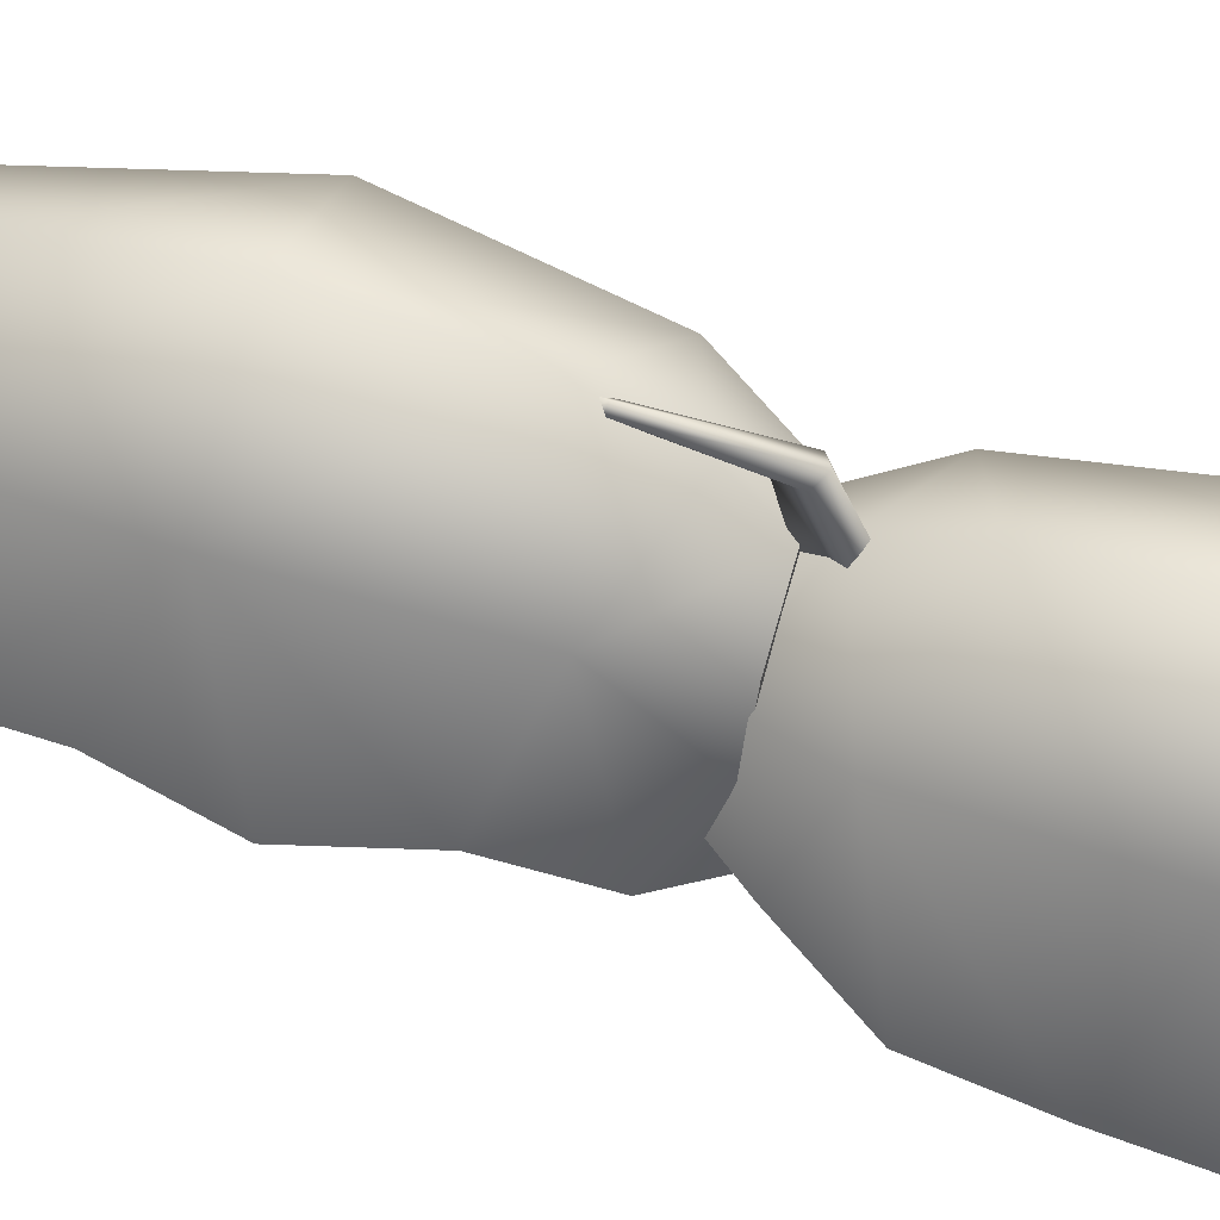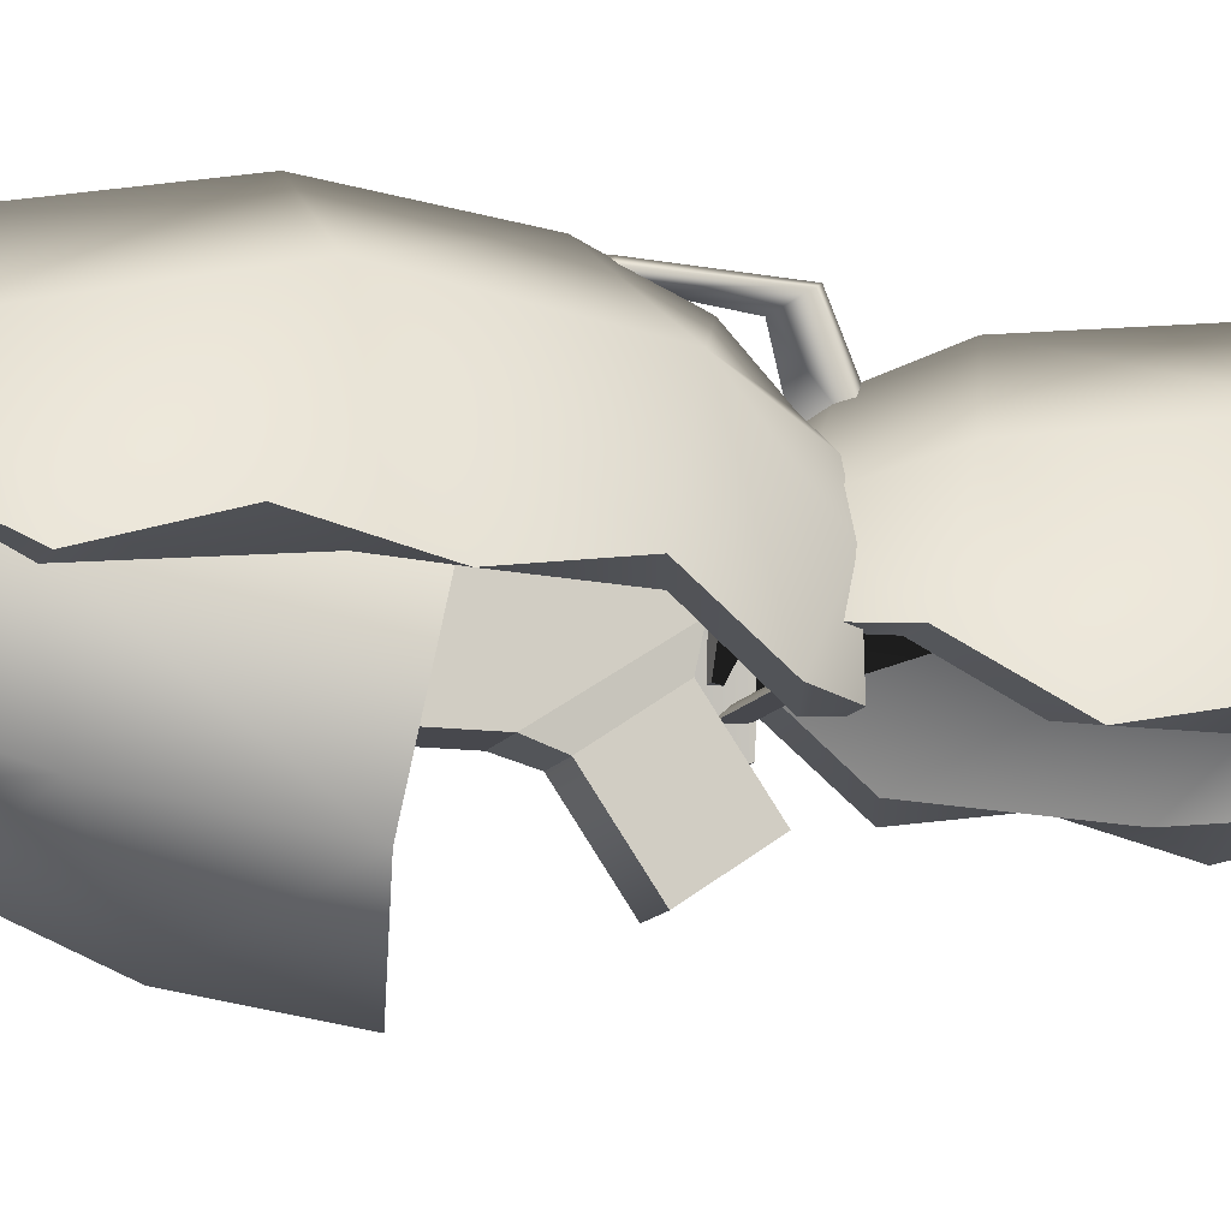
<metadata>
{"format":"obj","ext":"obj","renderer":"f3d","projection":"perspective","resolution":1024,"background":"white","views":[{"elev":57.6,"azim":108.7,"up":"+Y"},{"elev":-11.7,"azim":71.8,"up":"+Y"}]}
</metadata>
<code>
g mesh00
v 8.271 -52.74 39.47
v -8.271 -54.26 36.96
v 8.271 -54.26 36.96
v -8.271 -51.23 36.96
v -8.271 -54.26 36.96
v -8.271 -52.74 39.47
v -4.106 -34.85 38.96
v -5.01 -34.44 38.43
v -6.93 -53.19 38.53
v -7.833 -53.02 38
v -4.006 -33.66 38.43
v -4.106 -34.85 37.9
v -7.833 -53.02 38
v -6.93 -53.19 37.47
v 2.164 -38.33 40.26
v -2.164 -38.33 40.26
v 2.164 -54.32 41
v -2.164 -54.32 41
v -2.164 -56.3 34.9
v 2.164 -56.3 34.9
v -2.164 -56.01 41.08
v 2.164 -56.01 41.08
v -2.164 -55.06 42.53
v 2.164 -55.06 42.56
v -2.164 -56.3 34.9
v -2.164 -38.63 34.08
v 2.164 -56.3 34.9
v 2.164 -38.63 34.08
v -8.271 -52.74 39.47
v 8.271 -51.23 36.96
v -8.271 -51.23 36.96
v 8.271 -52.74 39.47
v 8.271 -54.26 36.96
v 8.271 -51.23 36.96
v -2.164 -55.06 42.53
v -2.164 -54.32 41
v -2.164 -56.01 41.08
v -2.164 -38.33 40.26
v -2.164 -38.63 34.08
v -2.164 -56.3 34.9
v 8.271 -54.26 36.96
v -8.271 -54.26 36.96
v 8.271 -51.23 36.96
v -8.271 -51.23 36.96
v 2.164 -54.32 41
v -2.164 -54.32 41
v 2.164 -55.06 42.56
v -2.164 -55.06 42.53
v 6.93 -53.19 38.53
v 7.833 -53.02 38
v 4.106 -34.85 38.96
v 5.01 -34.44 38.43
v 4.006 -33.66 38.43
v 7.833 -53.02 38
v 6.93 -53.19 37.47
v 4.106 -34.85 37.9
v 2.164 -38.63 34.08
v 2.164 -38.33 40.26
v 2.164 -56.3 34.9
v 2.164 -54.32 41
v 2.164 -56.01 41.08
v 2.164 -55.06 42.56
f 1 2 3
f 4 5 6
f 7 8 9
f 9 8 10
f 7 11 8
f 8 11 12
f 8 12 13
f 13 12 14
f 15 16 17
f 17 16 18
f 19 20 21
f 21 20 22
f 21 22 23
f 23 22 24
f 25 26 27
f 27 26 28
f 2 1 29
f 29 1 30
f 29 30 31
f 32 33 34
f 35 36 37
f 38 39 36
f 36 39 40
f 36 40 37
f 41 42 43
f 43 42 44
f 45 46 47
f 47 46 48
f 49 50 51
f 51 50 52
f 51 52 53
f 54 55 52
f 52 55 56
f 52 56 53
f 57 58 59
f 59 58 60
f 59 60 61
f 61 60 62
v 0 -40.54 67.7
v 1.47 -35.79 63.38
v 1.47 -35.79 67.7
v -1.531 -37.86 53.27
v 0 -37.86 54.8
v 0 -29.14 53.27
v 18.52 -35.1 55.92
v 13.84 -25.37 71.73
v 9.959 -24.89 70.74
v 0 -35.6 70.26
v 0 -29.27 70.26
v -3.19 -32.44 70.26
v -23.6 -35.12 55.94
v -9.959 -24.89 70.74
v -13.84 -25.37 71.73
v 0 -24.89 75.09
v -13.84 -25.37 71.73
v -9.959 -24.89 70.74
v 4.167 -42.58 33.43
v 4.167 -38.69 40.53
v 4.167 -44.46 40.53
v 4.167 -38.69 40.53
v 0 -44.46 40.53
v 4.167 -44.46 40.53
v -10.51 -41.01 -9.247
v -14.61 -40.99 -9.227
v -10.11 -30.35 -9.247
v 10.51 -41.01 -9.247
v 14.61 -40.99 -9.227
v 13.23 -41.83 -4.122
v 19.45 -40.35 -2.36
v 24.18 -32.39 9.975
v 17.87 -33.75 7.853
v -4.167 -44.46 34.97
v 0 -44.46 34.97
v -4.167 -44.46 40.53
v 0 -44.46 40.53
v -4.167 -26.85 -4.03
v 0 -32.5 -0.08162
v -4.167 -32.5 -0.08162
v 4.167 -44.46 34.97
v 0 -44.46 34.97
v 4.167 -42.58 33.43
v 0 -42.58 33.43
v -4.167 -42.58 33.43
v 0 -42.58 33.43
v -4.167 -44.46 34.97
v 0 -44.46 34.97
v -4.167 -32.5 -0.08162
v -4.167 -16.69 40.53
v -4.167 -26.85 -4.03
v -4.167 -16.69 -4.03
v 4.306 -32.44 40.13
v 0 -37.45 40.13
v 0 -27.42 40.13
v -4.306 -32.44 40.13
v -3.587 -37.3 0.7822
v -3.587 -44.05 10.7
v -4.167 -32.5 -0.08162
v -4.167 -42.59 15.32
v 4.167 -44.46 40.53
v 0 -44.46 40.53
v 4.167 -44.46 34.97
v 0 -44.46 34.97
v 4.167 -44.46 34.97
v 4.167 -16.69 -4.03
v 4.167 -26.85 -4.03
v 0 -16.69 -4.03
v 0 -26.85 -4.03
v -4.167 -16.69 -4.03
v -4.167 -26.85 -4.03
v -2.164 -40.13 52.79
v 0 -37.86 51.74
v 0 -40.13 50.62
v 1.531 -37.86 53.27
v 2.164 -40.13 52.79
v 0 -26.85 -4.03
v 4.167 -26.85 -4.03
v 4.167 -32.5 -0.08162
v 4.167 -32.5 -0.08162
v 4.167 -42.59 15.32
v 3.587 -37.3 0.7822
v 3.587 -44.05 10.7
v 2.164 -48.09 52.79
v 0 -48.09 54.95
v 0 -48.09 50.62
v -2.164 -48.09 52.79
v -1.47 -35.79 63.38
v 1.47 -35.79 63.38
v 0 -40.54 65.55
v 0 -40.54 65.55
v -1.47 -35.79 67.7
v -1.47 -35.79 63.38
v -4.306 -32.44 67.78
v 0 -37.45 67.78
v 0 -27.42 67.78
v 4.306 -32.44 67.78
v 0 -40.54 67.7
v 1.47 -35.79 67.7
v -1.47 -35.79 67.7
v 4.167 -26.85 -4.03
v 4.167 -16.69 -4.03
v 4.167 -32.5 -0.08162
v 4.167 -16.69 40.53
v 0 -40.13 54.95
v 3.587 -37.3 0.7822
v 3.587 -44.05 10.7
v 3.587 -48.88 -7.098
v 3.587 -55.63 2.816
v 3.587 -48.88 -7.098
v -3.587 -48.88 -7.098
v 3.587 -37.3 0.7822
v -3.587 -37.3 0.7822
v 14.61 -40.99 -9.227
v 10.51 -41.01 -9.247
v 13.82 -28.51 -9.227
v 10.11 -30.35 -9.247
v 9.527 -20.1 -9.227
v -3.587 -48.88 -7.098
v -3.587 -55.63 2.816
v -3.587 -37.3 0.7822
v -3.587 -44.05 10.7
v -14.15 -15.85 62.48
v -13.84 -25.37 71.73
v 0 -16.86 74.44
v 0 -24.96 78.09
v 3.587 -44.05 10.7
v -3.587 -44.05 10.7
v 3.587 -55.63 2.816
v -3.587 -55.63 2.816
v 0 -10.74 69.01
v 13.84 -25.37 71.73
v 14.15 -15.85 62.48
v 23.6 -35.12 55.94
v 18.38 -10.13 33.33
v 25.88 -31.01 40.9
v 23.6 -35.12 55.94
v 20.65 -33.04 33.32
v 25.88 -31.01 40.9
v 25.88 -31.01 40.9
v 20.65 -33.04 33.32
v 27.23 -35.12 25.77
v 17.87 -33.75 7.853
v 24.18 -32.39 9.975
v 3.19 -32.44 70.26
v -18.52 -35.1 55.92
v -25.88 -31.01 40.9
v -20.65 -33.04 33.32
v -25.88 -31.01 40.9
v -27.23 -35.12 25.77
v -20.65 -33.04 33.32
v -24.18 -32.39 9.975
v -17.87 -33.75 7.853
v -17.87 -33.75 7.853
v -24.18 -32.39 9.975
v -19.45 -40.35 -2.36
v 0 -24.96 78.09
v 9.959 -24.89 70.74
v 13.84 -25.37 71.73
v -14.61 -40.99 -9.227
v -10.51 -41.01 -9.247
v -13.23 -41.83 -4.122
v -4.167 -16.69 40.53
v 0 -38.69 40.53
v 0 -16.69 40.53
v -4.167 -42.58 33.43
v -4.167 -42.59 15.32
v 0 -42.58 33.43
v 0 -42.59 15.32
v 4.167 -42.58 33.43
v 4.167 -42.59 15.32
v 4.167 -42.59 15.32
v -4.167 -38.69 40.53
v -4.167 -44.46 40.53
v -20.65 -33.04 33.32
v -17.87 -33.75 7.853
v 0 -7.388 46.18
v 4.167 -32.5 -0.08162
v 3.587 -37.3 0.7822
v 0 -32.5 -0.08162
v -3.587 -37.3 0.7822
v -4.167 -32.5 -0.08162
v -4.167 -42.59 15.32
v -3.587 -44.05 10.7
v 0 -42.59 15.32
v 3.587 -44.05 10.7
v 4.167 -42.59 15.32
v -4.167 -44.46 40.53
v -4.167 -42.58 33.43
v -4.167 -44.46 34.97
v 3.587 -55.63 2.816
v -3.587 -55.63 2.816
v 3.587 -48.88 -7.098
v -3.587 -48.88 -7.098
v -4.167 -38.69 40.53
v -4.167 -42.59 15.32
v 0 -32.44 49.65
v 3.19 -32.44 70.26
v 0 -35.6 70.26
v -3.19 -32.44 70.26
v 0 -29.27 70.26
v 4.167 -16.69 40.53
v -18.52 -35.1 55.92
v -9.959 -24.89 70.74
v 0 -24.89 75.09
v 9.959 -24.89 70.74
v 13.23 -41.83 -4.122
v 17.87 -33.75 7.853
v 10.51 -41.01 -9.247
v 10.11 -30.35 -9.247
v -10.51 -41.01 -9.247
v -13.23 -41.83 -4.122
v 9.527 -20.1 -9.227
v 15.41 -14.15 3.806
v 13.82 -28.51 -9.227
v 0 -48.09 54.95
v -2.164 -40.13 52.79
v -2.164 -48.09 52.79
v 0 -48.09 50.62
v 2.164 -48.09 52.79
v 0 -1.555 9.975
v 0 1.471 33.33
v 0 -3.071 55.94
v 0 -10.74 69.01
v -14.61 -40.99 -9.227
v -19.45 -40.35 -2.36
v -13.82 -28.51 -9.227
v -15.41 -14.15 3.806
v -9.527 -20.1 -9.227
v 0 -7.278 -2.36
v 0 -14.61 -9.227
v 14.61 -40.99 -9.227
v 19.45 -40.35 -2.36
v 24.18 -32.39 9.975
v 27.23 -35.12 25.77
v -24.18 -32.39 9.975
v -27.23 -35.12 25.77
v -18.38 -10.13 33.33
v -25.88 -31.01 40.9
v -14.15 -15.85 62.48
v -23.6 -35.12 55.94
v 6.561 -22.51 -9.247
v 0 -19.05 -9.247
v 0 -14.61 -9.227
v -6.561 -22.51 -9.247
v -9.527 -20.1 -9.227
v -13.82 -28.51 -9.227
v 18.52 -35.1 55.92
v 20.65 -33.04 33.32
v 6.561 -22.51 -9.247
v -4.306 -32.44 67.78
v 0 -37.45 67.78
v 4.306 -32.44 67.78
v 0 -27.42 67.78
v -10.11 -30.35 -9.247
v -6.561 -22.51 -9.247
v 0 -19.05 -9.247
f 63 64 65
f 66 67 68
f 69 70 71
f 72 73 74
f 75 76 77
f 78 79 80
f 81 82 83
f 84 85 86
f 87 88 89
f 90 91 92
f 91 93 92
f 92 93 94
f 92 94 95
f 96 97 98
f 98 97 99
f 100 101 102
f 103 104 105
f 105 104 106
f 107 108 109
f 109 108 110
f 111 112 113
f 113 112 114
f 115 116 117
f 117 116 118
f 119 120 121
f 121 120 122
f 123 124 125
f 125 124 126
f 127 81 83
f 128 129 130
f 130 129 131
f 130 131 132
f 132 131 133
f 134 135 136
f 136 135 137
f 136 137 138
f 100 139 101
f 101 139 140
f 101 140 141
f 142 143 144
f 144 143 145
f 146 147 148
f 148 147 149
f 150 151 152
f 64 63 153
f 153 63 154
f 153 154 155
f 156 157 158
f 158 157 159
f 160 161 162
f 163 164 165
f 165 164 166
f 67 66 167
f 168 169 170
f 170 169 171
f 172 173 174
f 174 173 175
f 176 177 178
f 178 177 179
f 178 179 180
f 181 182 183
f 183 182 184
f 185 186 187
f 187 186 188
f 189 190 191
f 191 190 192
f 193 194 195
f 195 194 196
f 195 196 197
f 197 196 198
f 70 69 199
f 199 69 200
f 199 200 201
f 202 203 204
f 204 203 205
f 204 205 206
f 73 72 207
f 76 75 208
f 208 75 209
f 208 209 210
f 211 212 213
f 213 212 214
f 213 214 215
f 216 217 218
f 79 78 219
f 219 78 220
f 219 220 221
f 222 223 218
f 218 223 224
f 218 224 216
f 225 226 227
f 228 229 230
f 230 229 231
f 230 231 232
f 232 231 233
f 82 81 166
f 166 81 234
f 166 234 165
f 225 235 226
f 226 235 236
f 226 236 85
f 237 238 239
f 240 241 242
f 242 241 243
f 242 243 244
f 245 246 247
f 247 246 248
f 247 248 249
f 250 251 252
f 253 254 255
f 255 254 256
f 250 257 251
f 251 257 112
f 251 112 258
f 258 112 111
f 259 260 261
f 261 262 259
f 259 262 263
f 259 263 260
f 85 84 226
f 226 84 264
f 226 264 227
f 265 237 266
f 266 237 239
f 266 239 267
f 267 239 268
f 269 270 271
f 271 270 272
f 273 238 274
f 275 276 277
f 278 279 280
f 280 279 136
f 280 136 281
f 281 136 138
f 281 138 282
f 276 283 197
f 197 283 284
f 197 284 195
f 195 284 285
f 195 285 286
f 287 288 289
f 289 288 290
f 289 290 291
f 291 290 292
f 291 292 293
f 294 277 295
f 295 277 276
f 295 276 296
f 296 276 197
f 296 197 297
f 297 197 198
f 288 298 290
f 290 298 299
f 290 299 300
f 300 299 301
f 300 301 302
f 302 301 303
f 302 303 186
f 179 304 180
f 180 304 305
f 180 305 306
f 306 305 307
f 306 307 308
f 308 307 89
f 308 89 309
f 309 89 88
f 310 268 311
f 311 268 239
f 311 239 270
f 270 239 312
f 270 312 272
f 313 116 314
f 314 116 115
f 314 115 315
f 315 115 117
f 315 117 316
f 316 117 118
f 316 118 313
f 313 118 116
f 273 317 238
f 238 317 318
f 238 318 239
f 239 318 319
f 239 319 312
f 278 282 167
f 167 282 138
f 167 138 67
f 67 138 137
f 67 137 68
f 68 137 135
f 68 135 66
f 66 135 134
f 66 134 167
f 167 134 278
f 188 194 187
f 187 194 193
f 187 193 185
f 185 193 285
f 185 285 300
f 300 285 284
f 300 284 290
f 290 284 283
f 290 283 292
f 292 283 276
f 292 276 293
f 293 276 275
v 14.32 -36.32 -7.428
v -14.32 -37.83 -5.918
v 14.32 -37.83 -5.918
v 14.18 -35.22 -12.43
v 7.038 -26.9 -5.622
v 10.68 -34.66 -5.612
v -17.54 -40.58 -70.78
v -16.26 -49.88 -83.87
v -8.296 -48.26 -84.45
v 0 -2.975 8.125
v 1.29 -4.496 8.166
v 0 -2.975 6.115
v -14.18 -35.22 -12.43
v -24.36 -43.29 -24.84
v -18.05 -41.92 -22.72
v -6.638 -40.55 -97.04
v -6.593 -37.02 -86.73
v -8.296 -48.26 -84.45
v -7.038 -26.9 -5.622
v -14.18 -35.22 -12.43
v -10.68 -34.66 -5.612
v 19.63 -35.32 -12.5
v 18.05 -41.92 -22.72
v 24.36 -43.29 -24.84
v 23.78 -40.55 -70.8
v 8.296 -48.26 -84.45
v 16.26 -49.88 -83.87
v 0 -23.55 -5.632
v 0 -18.93 -5.632
v -9.831 -24.13 -5.632
v -14.32 -36.32 -7.428
v 14.32 -37.83 -8.941
v -14.32 -37.83 -8.941
v -14.32 -37.83 -5.918
v -14.32 -37.83 -8.941
v 14.32 -37.83 -5.918
v 14.32 -37.83 -8.941
v 0 -14.01 -74.34
v -6.461 -50.71 -97.04
v -23.78 -40.55 -70.8
v -20.82 -42.63 -48.18
v -26.05 -44.66 -55.76
v 0 -8.502 -70.8
v -13.56 -22.32 -79.03
v -18.56 -15.56 -48.19
v -14.78 -34.68 -5.632
v -10.68 -34.66 -5.612
v -7.038 -26.9 -5.622
v -19.63 -35.32 -12.5
v -14.78 -34.68 -5.632
v -15.59 -19.58 -18.67
v -9.831 -24.13 -5.632
v 0 -18.93 -5.632
v 1.967 -18.92 -15.53
v 0 -18.5 -17.38
v 1.967 -4.754 -10.11
v 0 -3.784 -11.38
v 0.8991 -3.948 6.156
v 0 -4.686 9.686
v -19.63 -35.32 -12.5
v -10.68 -34.66 -5.612
v -14.78 -34.68 -5.632
v -26.05 -44.66 -55.76
v -20.82 -42.63 -48.18
v -27.4 -40.55 -40.63
v -18.05 -41.92 -22.72
v -24.36 -43.29 -24.84
v 0 -37.16 -86.74
v 0 -37.2 -99.41
v 6.638 -40.55 -97.04
v 8.296 -48.26 -84.45
v 17.54 -40.58 -70.78
v 6.593 -37.02 -86.73
v 0 -23.55 -5.632
v 14.18 -35.22 -12.43
v 14.78 -34.68 -5.632
v 10.68 -34.66 -5.612
v 14.78 -34.68 -5.632
v 9.831 -24.13 -5.632
v 10.68 -34.66 -5.612
v -18.05 -41.92 -22.72
v -20.82 -42.63 -48.18
v -17.54 -40.58 -70.78
v 20.82 -42.63 -48.18
v 18.05 -41.92 -22.72
v 14.78 -34.68 -5.632
v 19.63 -35.32 -12.5
v 9.831 -24.13 -5.632
v 15.59 -19.58 -18.67
v 26.05 -44.66 -55.76
v 27.4 -40.55 -40.63
v 20.82 -42.63 -48.18
v 24.36 -43.29 -24.84
v 18.05 -41.92 -22.72
v 17.54 -40.58 -70.78
v 26.05 -44.66 -55.76
v 20.82 -42.63 -48.18
v 16.26 -49.88 -83.87
v 8.296 -48.26 -84.45
v 6.461 -50.71 -97.04
v -16.26 -49.88 -83.87
v -6.638 -40.55 -97.04
v -6.461 -50.71 -97.04
v 7.038 -26.9 -5.622
v -6.461 -50.71 -97.04
v -8.296 -48.26 -84.45
v -16.26 -49.88 -83.87
v 0 -19.23 -87.25
v 0 -37.2 -99.41
v 13.56 -22.32 -79.03
v 6.638 -40.55 -97.04
v 15.85 -40.55 -87.25
v 5.06 -13.71 -85.5
v 5.697 -18.92 -79.72
v 5.061 -15.35 -87.35
v 5.697 -20.7 -82.06
v -5.697 -18.92 -79.72
v -5.06 -13.71 -85.5
v -5.697 -20.7 -82.06
v -5.061 -15.35 -87.35
v 5.06 -13.71 -85.5
v 5.061 -15.35 -87.35
v 0 -12.69 -86.16
v 0 -14.44 -88.14
v -5.06 -13.71 -85.5
v -5.061 -15.35 -87.35
v 0 -6.565 8.21
v -1.29 -4.496 8.166
v 0 -5.469 6.197
v -0.8991 -3.948 6.156
v 0 -6.973 -6.516
v -1.967 -4.754 -10.11
v 0 -21.1 -9.856
v -1.967 -18.92 -15.53
v 0 -12.71 -12.5
v 0 -6.985 -24.84
v 0 -3.958 -48.19
v 0 -21.1 -9.856
v -15.85 -40.55 -87.25
v -23.78 -40.55 -70.8
v -26.05 -44.66 -55.76
v -27.4 -40.55 -40.63
v -24.36 -43.29 -24.84
v 6.461 -50.71 -97.04
v 0 -2.975 6.115
v 24.36 -43.29 -24.84
v 27.4 -40.55 -40.63
v 18.56 -15.56 -48.19
v 26.05 -44.66 -55.76
v 23.78 -40.55 -70.8
v 16.26 -49.88 -83.87
v 6.461 -50.71 -97.04
f 320 321 322
f 323 324 325
f 326 327 328
f 329 330 331
f 332 333 334
f 335 336 337
f 338 339 340
f 341 342 343
f 344 345 346
f 347 348 349
f 321 320 350
f 350 320 351
f 350 351 352
f 353 354 355
f 355 354 356
f 324 323 357
f 335 337 358
f 327 326 359
f 359 326 360
f 359 360 361
f 362 363 364
f 365 366 349
f 349 366 367
f 349 367 347
f 368 369 370
f 370 369 371
f 370 371 372
f 373 374 375
f 375 374 376
f 375 376 377
f 330 329 378
f 333 332 379
f 379 332 380
f 379 380 381
f 382 383 384
f 384 383 385
f 384 385 386
f 336 335 387
f 387 335 388
f 387 388 389
f 390 391 392
f 392 391 357
f 339 338 357
f 357 338 393
f 357 393 324
f 342 341 394
f 394 341 395
f 394 395 396
f 397 398 399
f 339 400 357
f 357 400 401
f 357 401 402
f 391 403 357
f 357 403 404
f 357 404 323
f 405 406 407
f 407 406 408
f 409 410 411
f 411 410 412
f 411 412 413
f 345 344 414
f 414 344 415
f 414 415 416
f 417 418 419
f 420 421 422
f 348 347 398
f 398 347 423
f 398 423 399
f 424 425 426
f 421 427 428
f 428 427 429
f 428 429 430
f 430 429 431
f 432 433 434
f 434 433 435
f 436 437 438
f 438 437 439
f 440 441 442
f 442 441 443
f 442 443 444
f 444 443 445
f 446 447 448
f 448 447 449
f 448 449 450
f 450 449 451
f 450 451 452
f 452 451 453
f 372 454 370
f 370 454 455
f 370 455 364
f 364 455 456
f 364 456 362
f 457 373 450
f 450 373 375
f 450 375 448
f 448 375 377
f 448 377 446
f 458 459 363
f 363 459 460
f 363 460 364
f 364 460 461
f 364 461 370
f 370 461 462
f 370 462 368
f 463 390 389
f 389 390 392
f 389 392 387
f 387 392 357
f 387 357 336
f 336 357 402
f 336 402 337
f 376 331 377
f 377 331 330
f 377 330 446
f 446 330 378
f 446 378 447
f 447 378 329
f 447 329 449
f 449 329 464
f 449 464 451
f 451 464 376
f 451 376 453
f 453 376 374
f 406 465 408
f 408 465 466
f 408 466 467
f 467 466 468
f 467 468 429
f 429 468 469
f 429 469 431
f 431 469 470
f 431 470 430
f 430 470 471
f 372 407 454
f 454 407 408
f 454 408 455
f 455 408 467
f 455 467 456
f 456 467 429
f 456 429 362
f 362 429 427
f 362 427 363
f 363 427 421
f 363 421 458
f 458 421 420
f 458 420 459
v 0 -34.69 111.4
v 0 -30.16 111.4
v -2.499 -32.48 111.4
v 6.275 -38.19 78.93
v 0.03764 -44.02 60.5
v 6.349 -32.78 59.41
v -0.143 -33.44 61.09
v 2.499 -32.48 111.4
v 0 -40.61 78.93
v 0 -35.72 84.56
v -6.275 -38.19 78.93
v -3.706 -32.41 84.56
v -9.758 -30.08 72.79
v 0 -28.55 88.4
v 0 -24.34 76.57
v 3.706 -32.41 84.56
v 9.758 -30.08 72.79
v -0.3245 -24.39 59.28
v -6.679 -32.78 59.41
v 2.499 -32.48 111.4
v 0 -30.16 111.4
v -2.499 -32.48 111.4
v 0 -34.69 111.4
f 472 473 474
f 475 476 477
f 477 476 478
f 473 472 479
f 480 481 482
f 482 481 483
f 482 483 484
f 484 483 485
f 484 485 486
f 487 475 488
f 488 475 477
f 488 477 489
f 489 477 478
f 489 478 490
f 490 478 476
f 491 485 492
f 492 485 483
f 492 483 493
f 493 483 481
f 493 481 494
f 491 487 485
f 485 487 488
f 485 488 486
f 486 488 489
f 486 489 484
f 484 489 490
f 484 490 482
f 482 490 476
f 482 476 480
f 480 476 475
f 480 475 481
f 481 475 487
f 481 487 494
f 494 487 491
v 16.65 -32.33 56.82
v 14.49 -53.73 28.02
v 20.12 -33.4 25.05
v 0.05771 -65.57 24.48
v 0.0276 -62.72 43.1
v -14.41 -53.73 28.02
v -6.635 -42.78 70.17
v 0 -42.23 71.1
v -7.361 -29.48 71.1
v 0 -14.96 56.52
v 7.361 -29.48 71.1
v 6.647 -42.78 70.17
v 6.647 -42.78 70.17
v 7.361 -29.48 71.1
v 0 -25.23 71.1
v -20.13 -33.4 25.05
v -16.66 -32.33 56.82
v -12.46 -49.32 52.37
v 0.01338 -55.89 59.25
v 12.52 -49.32 52.37
v 0.006691 -48.67 67.87
v 0 -42.23 71.1
v -6.635 -42.78 70.17
v -7.361 -29.48 71.1
v 0 -25.23 71.1
f 495 496 497
f 498 499 500
f 501 502 503
f 497 504 495
f 495 504 505
f 495 505 506
f 507 508 502
f 502 508 509
f 502 509 503
f 504 510 511
f 511 510 500
f 511 500 512
f 512 500 499
f 512 499 513
f 496 495 514
f 514 495 506
f 514 506 515
f 515 506 516
f 515 516 517
f 498 496 499
f 499 496 514
f 499 514 513
f 513 514 515
f 513 515 512
f 512 515 517
f 512 517 511
f 511 517 518
f 511 518 504
f 504 518 519
f 504 519 505

</code>
